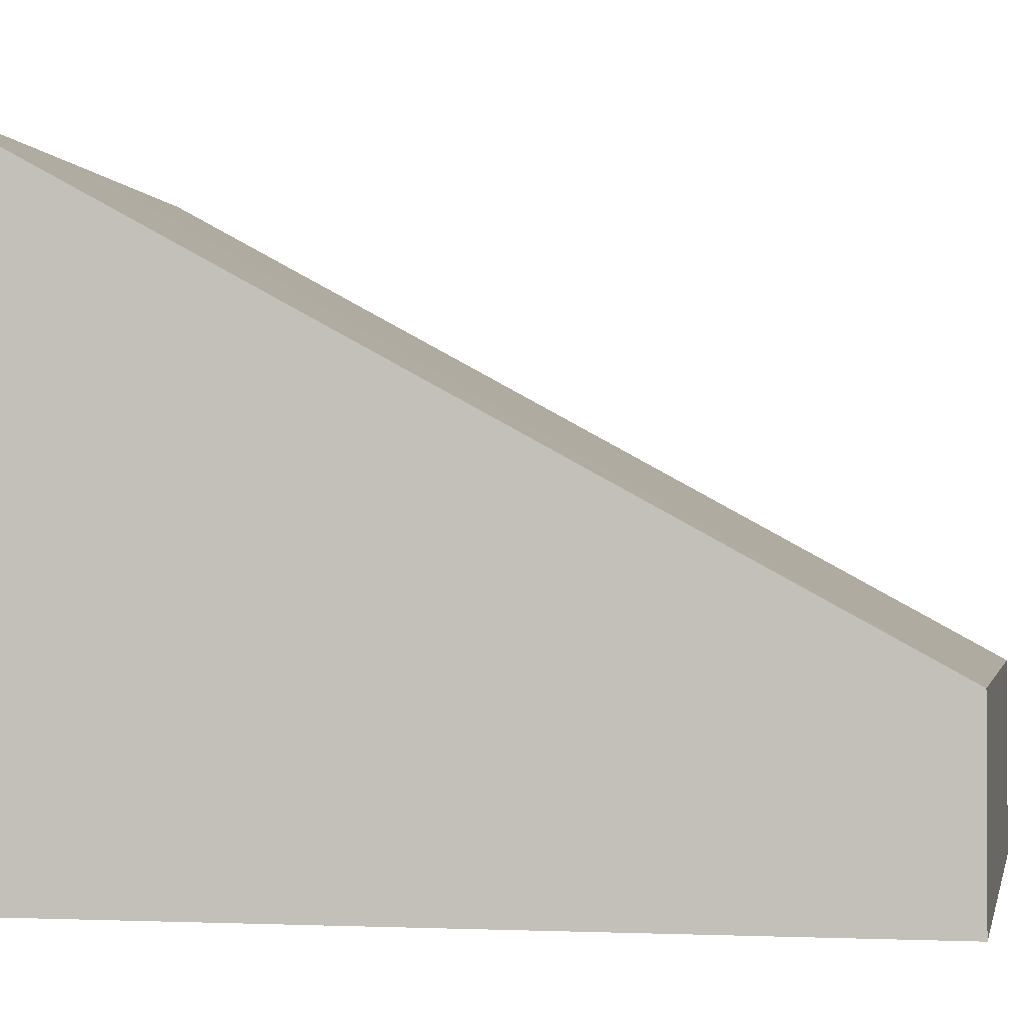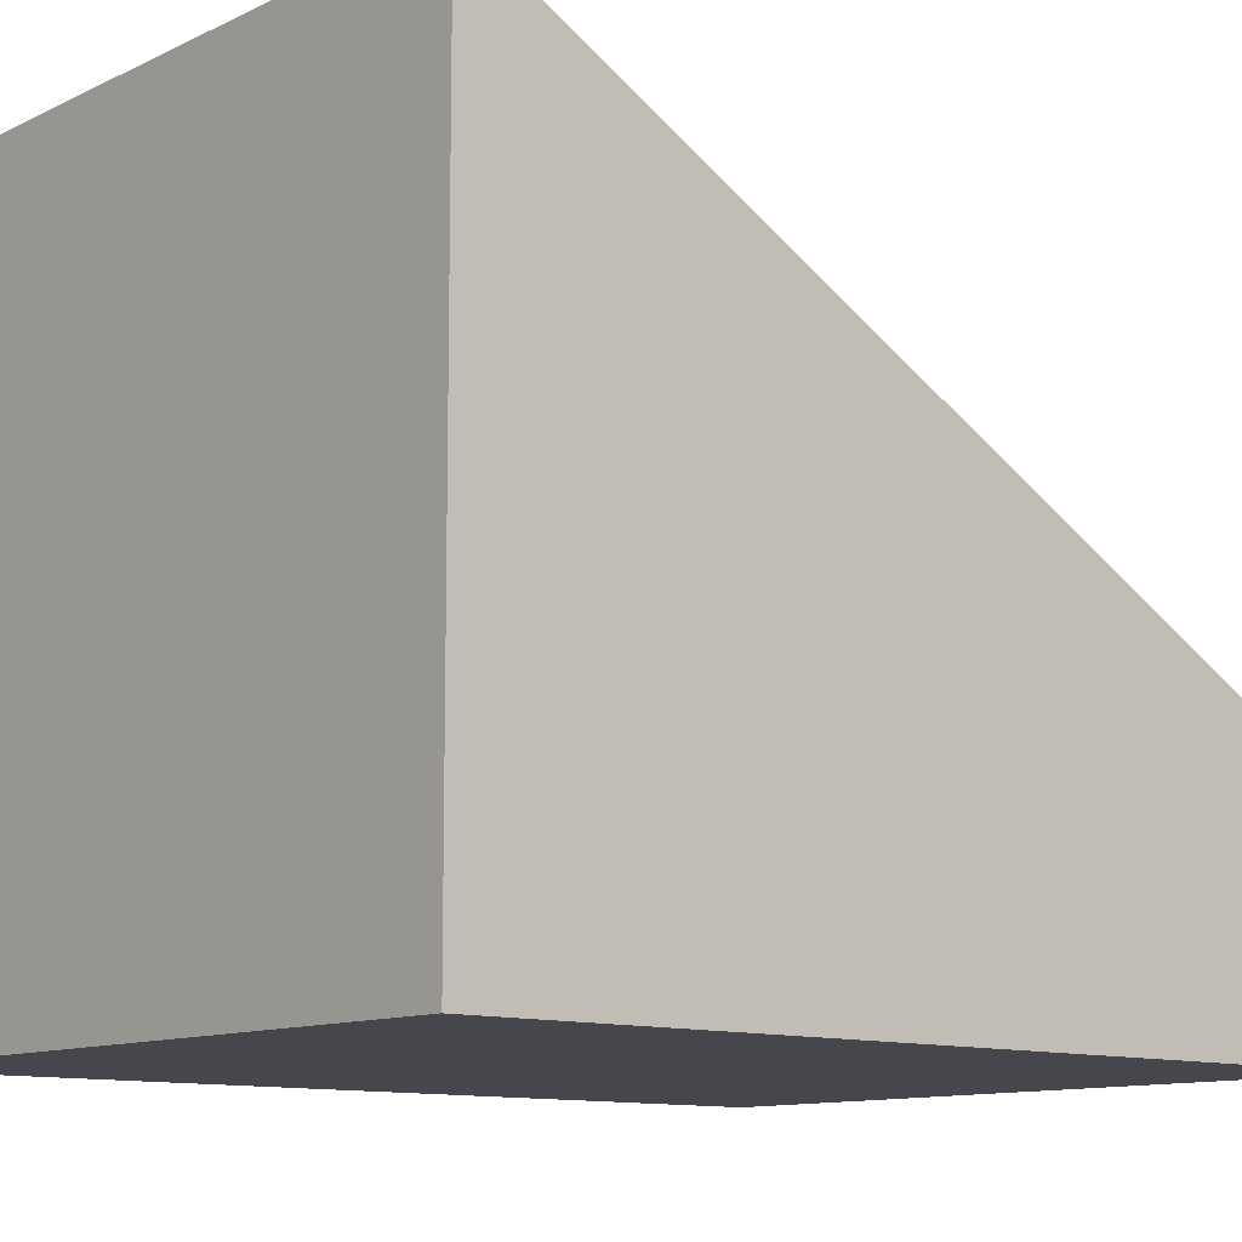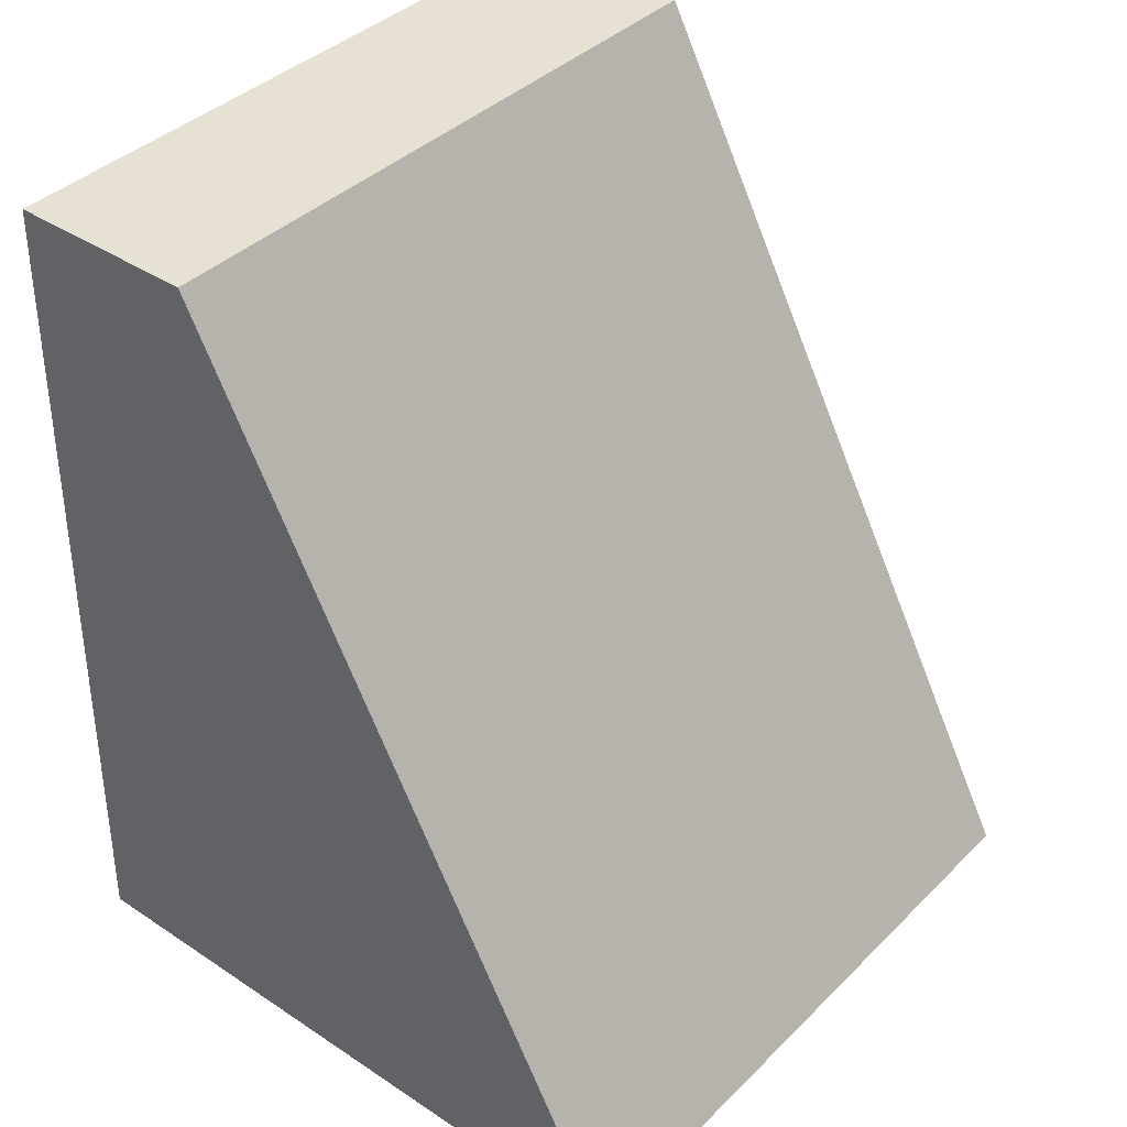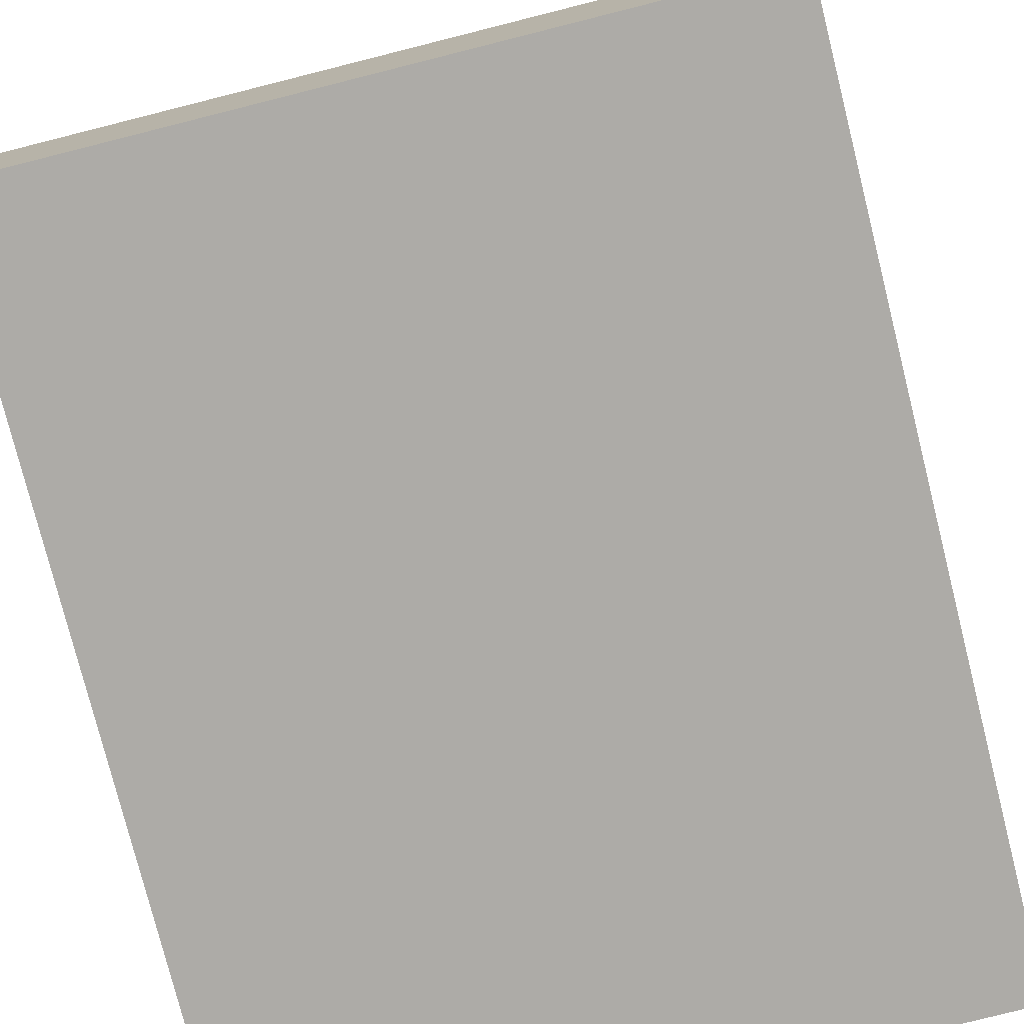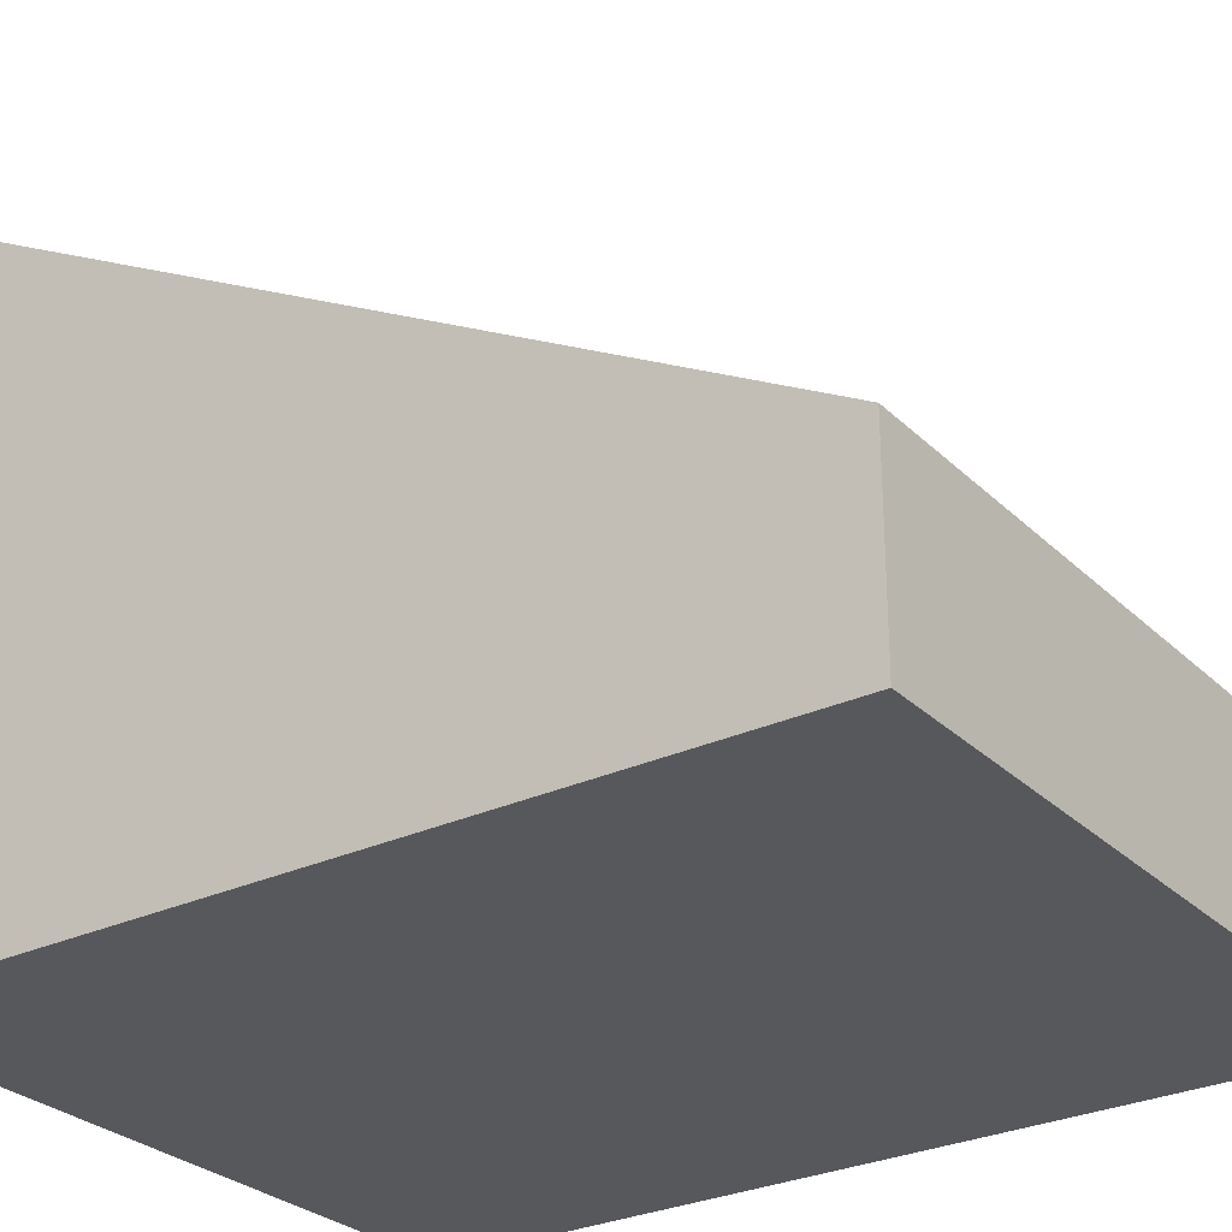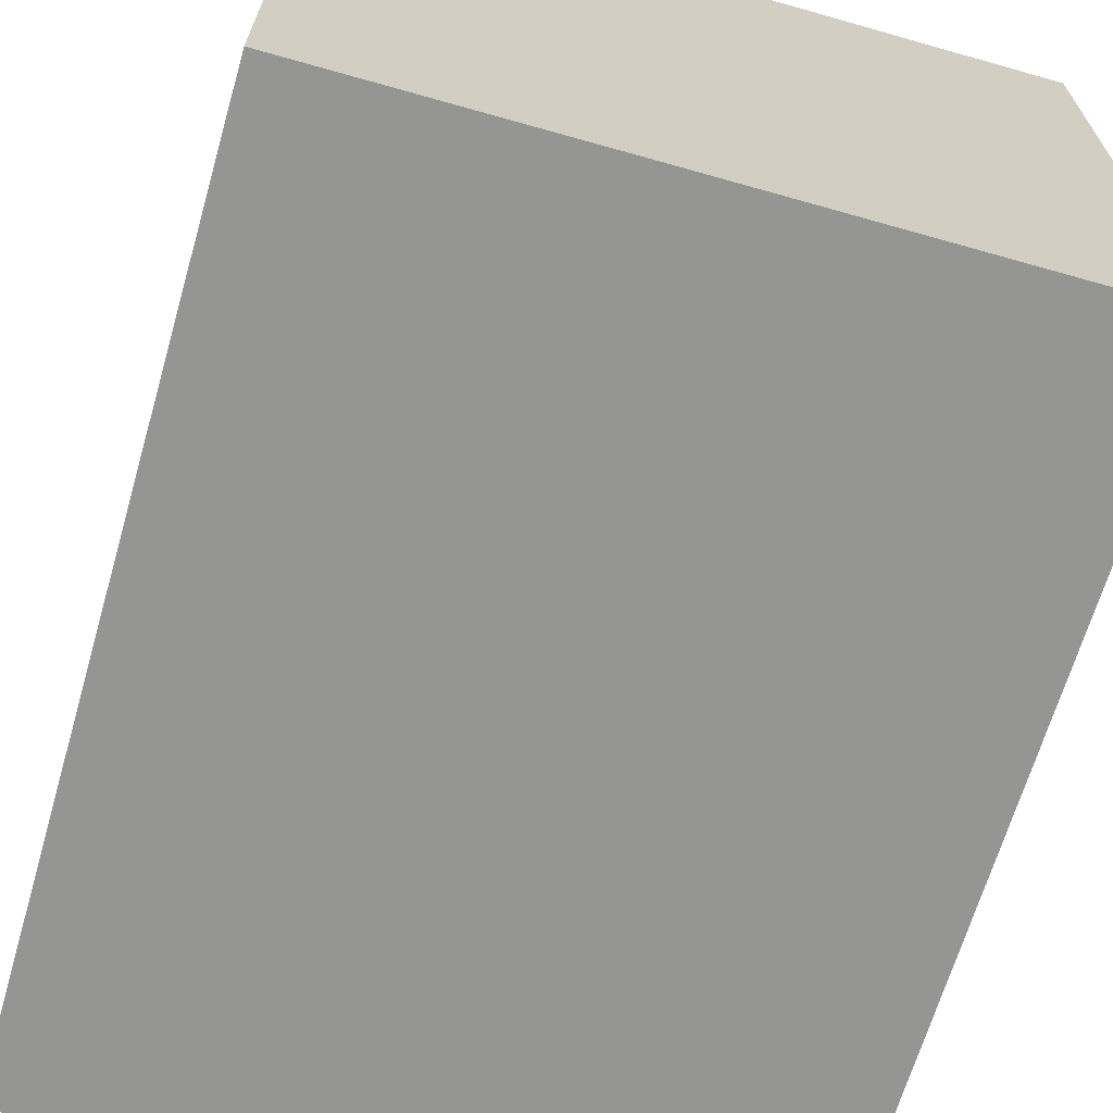
<metadata>
{"format":"obj","ext":"obj","renderer":"f3d","projection":"perspective","resolution":1024,"background":"white","views":[{"elev":-1.4,"azim":-79.7,"up":"+Y"},{"elev":-11.0,"azim":-131.8,"up":"+Y"},{"elev":40.0,"azim":129.3,"up":"+Z"},{"elev":-76.4,"azim":13.1,"up":"+Y"},{"elev":-28.5,"azim":-55.7,"up":"+Y"},{"elev":-67.4,"azim":162.8,"up":"+Y"}]}
</metadata>
<code>
v  0 1.378 8.438e-17
v  2.795 4.83 -6.21
v  0.078 4.829 -6.273
v  5.057 4.829 -6.156
v  4.935 1.392 0.09
v  5.057 3.769e-16 -6.156
v  0.078 3.841e-16 -6.273
v  2.795 3.803e-16 -6.21
v  0 0 0
v  4.935 -5.511e-18 0.09
g defaultobject
f 1 2 3
f 2 1 4
f 4 1 5
f 6 2 4
f 2 6 3
f 3 6 7
f 7 6 8
f 7 1 3
f 1 7 9
f 1 10 5
f 10 1 9
f 5 6 4
f 6 5 10
f 8 9 7
f 9 8 6
f 9 6 10

</code>
